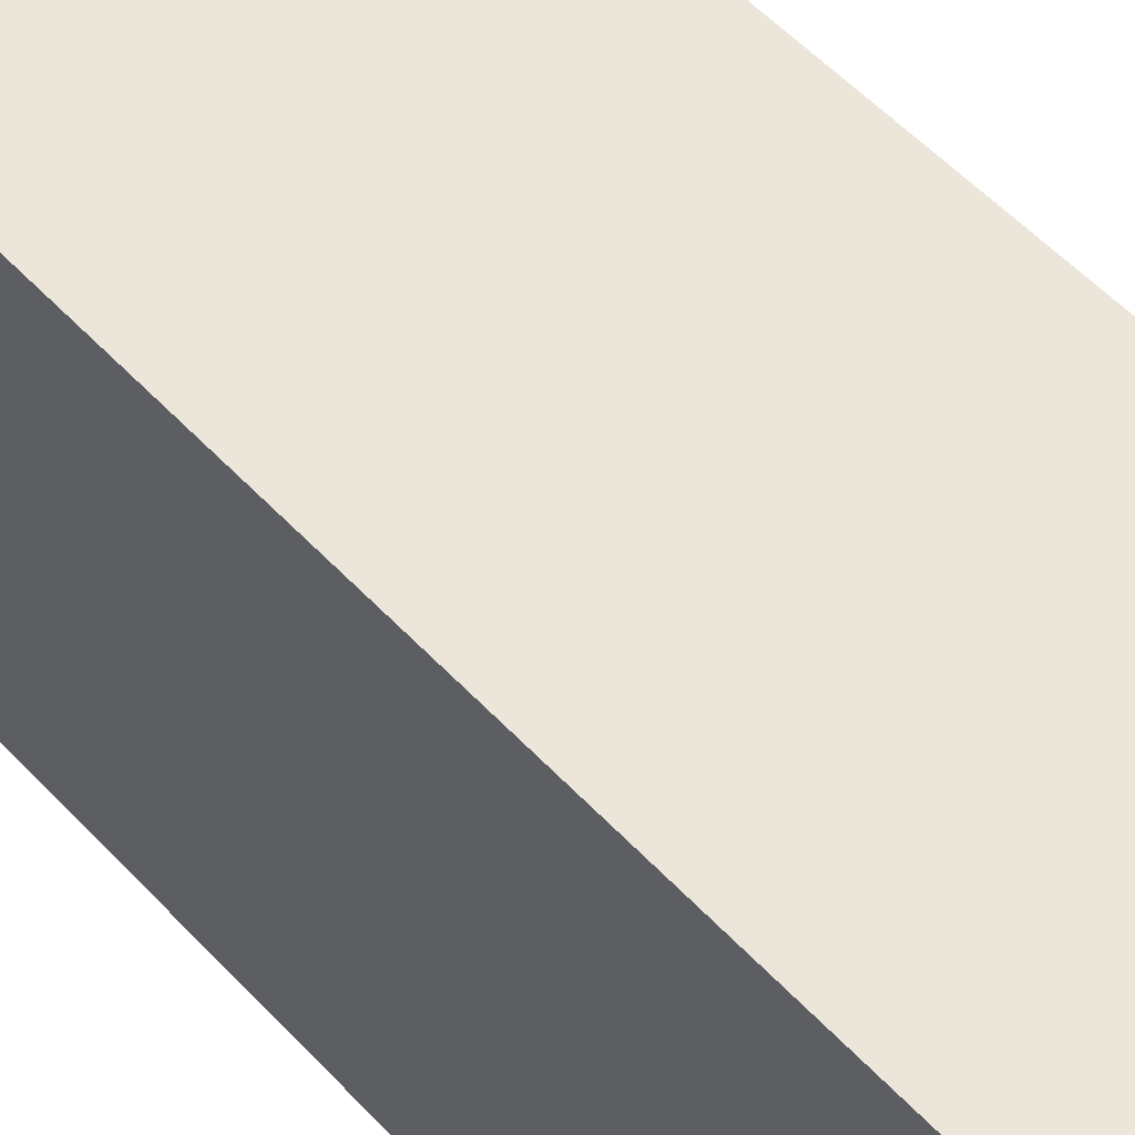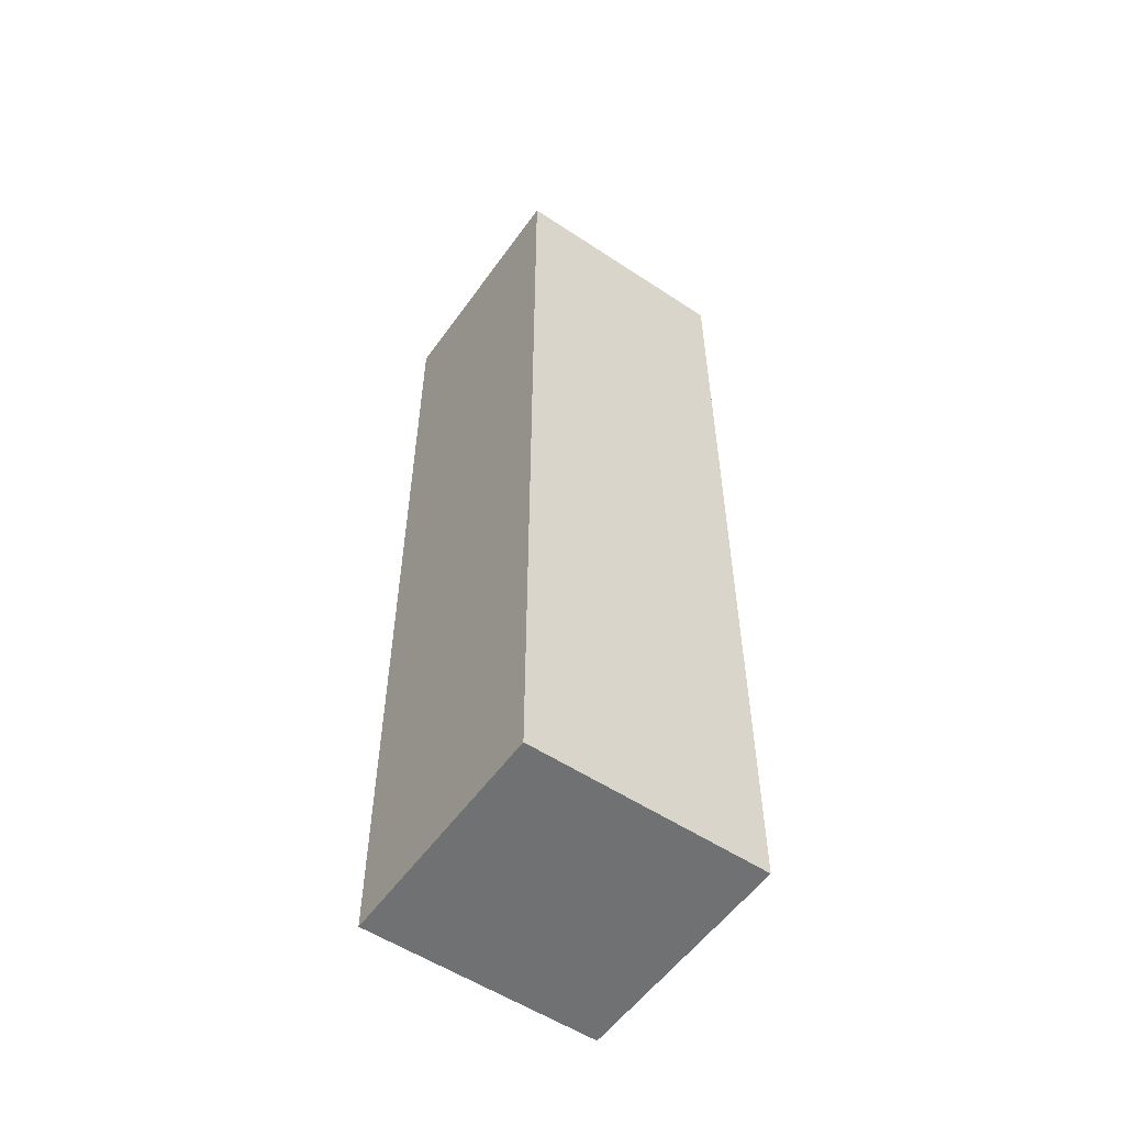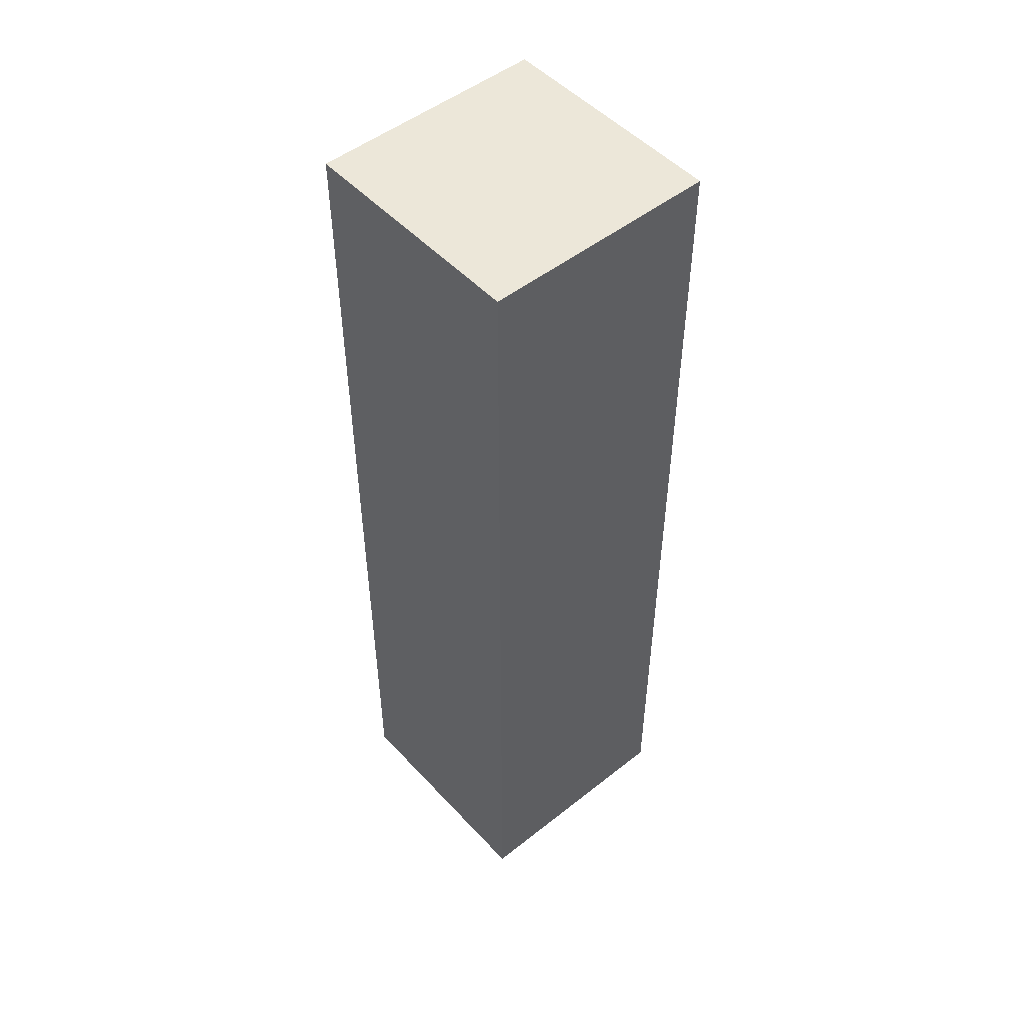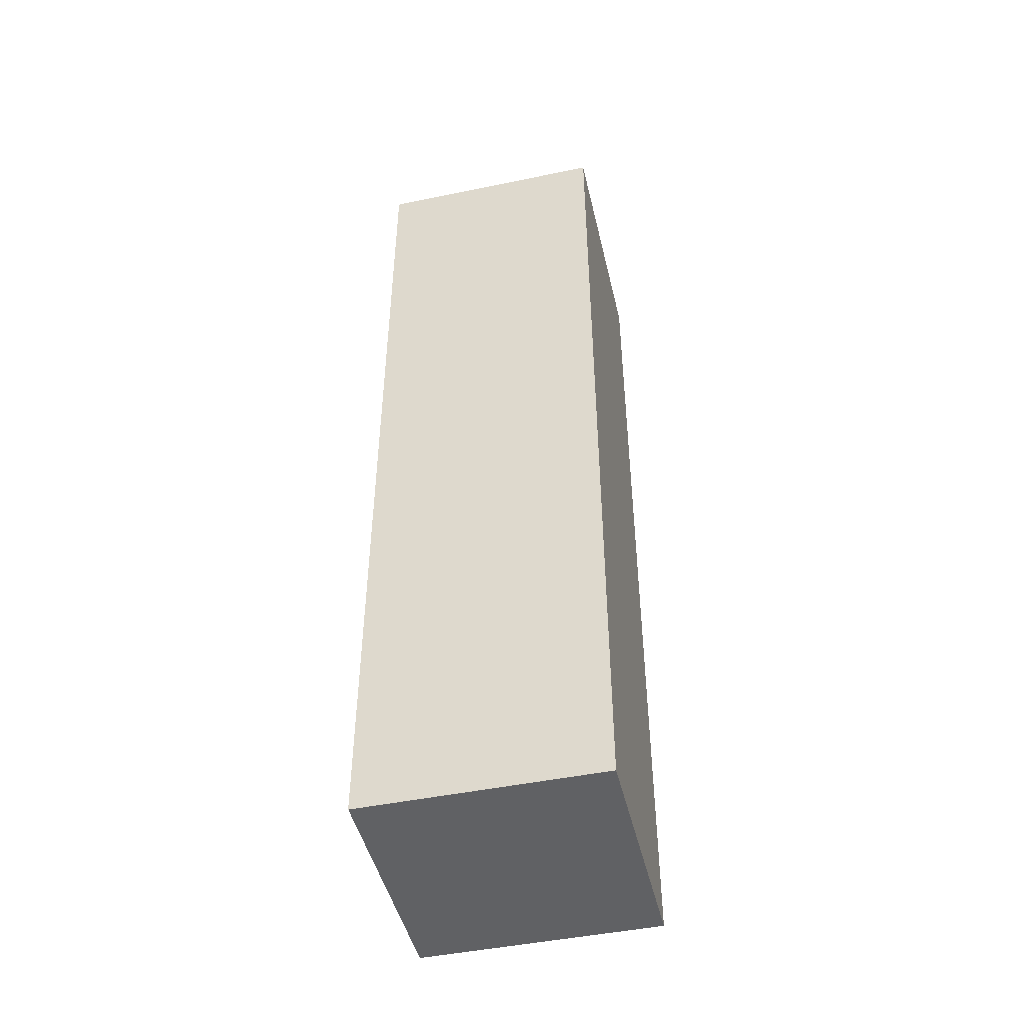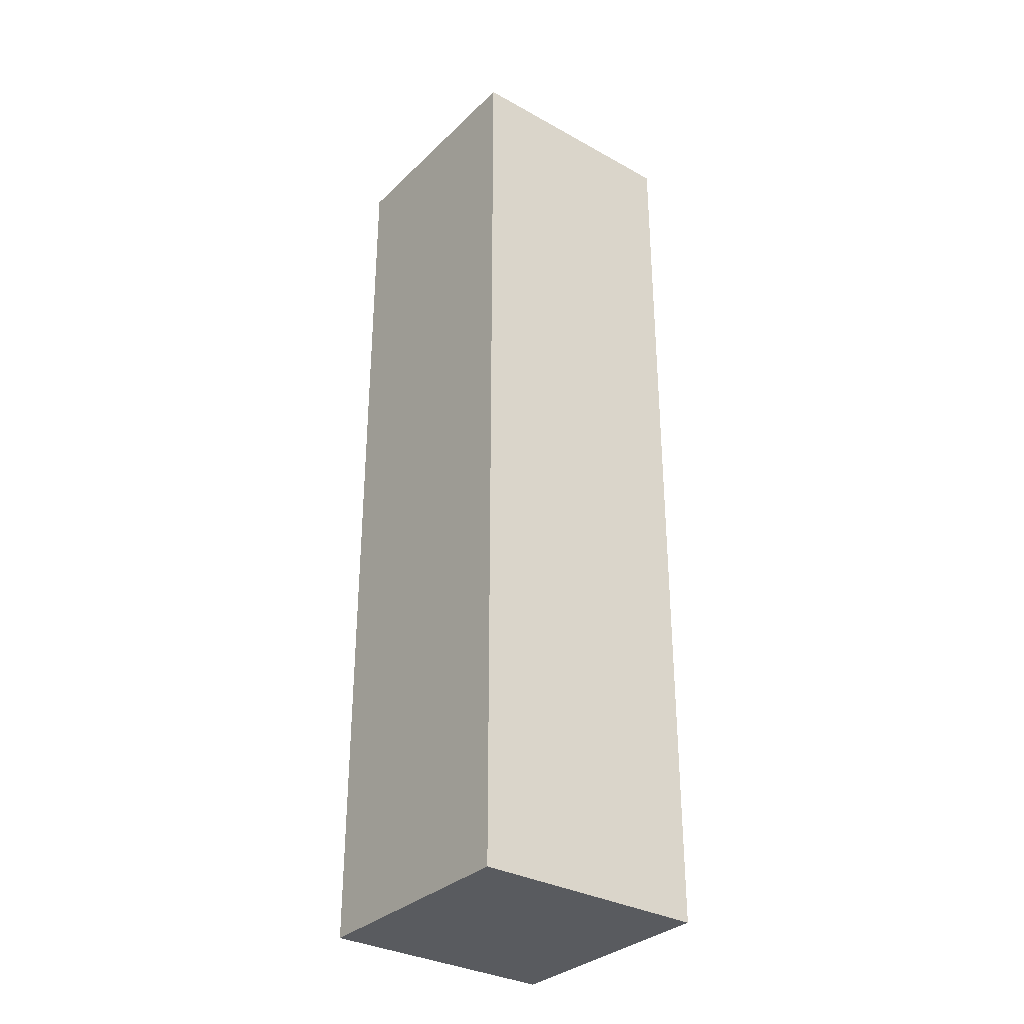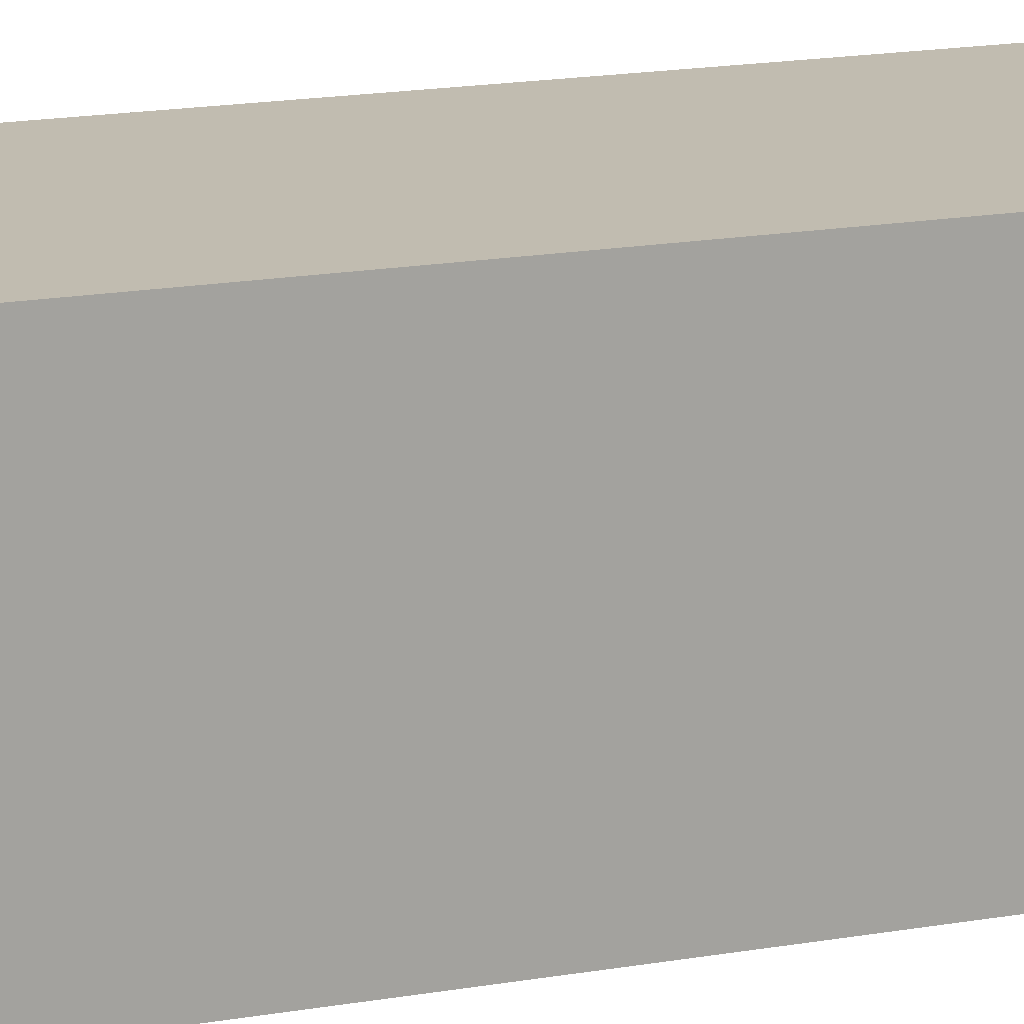
<metadata>
{"format":"obj","ext":"obj","renderer":"f3d","projection":"perspective","resolution":1024,"background":"white","views":[{"elev":47.2,"azim":-38.9,"up":"+Y"},{"elev":-55.2,"azim":55.1,"up":"+Z"},{"elev":50.2,"azim":-40.9,"up":"+Z"},{"elev":-47.0,"azim":103.2,"up":"+Z"},{"elev":-32.5,"azim":-127.6,"up":"+Z"},{"elev":16.4,"azim":69.7,"up":"+Y"}]}
</metadata>
<code>
o Shotgun_Cube
v -0.75 -0.75 6
v -0.75 0.75 6
v -0.75 -0.75 0
v -0.75 0.75 0
v 0.75 -0.75 6
v 0.75 0.75 6
v 0.75 -0.75 0
v 0.75 0.75 0
v -1.5 0 2.25
v -3 0 3.75
v -4.5 0 5.25
f 1 2 4 3
f 3 4 8 7
f 7 8 6 5
f 5 6 2 1
f 3 7 5 1
f 8 4 2 6

</code>
